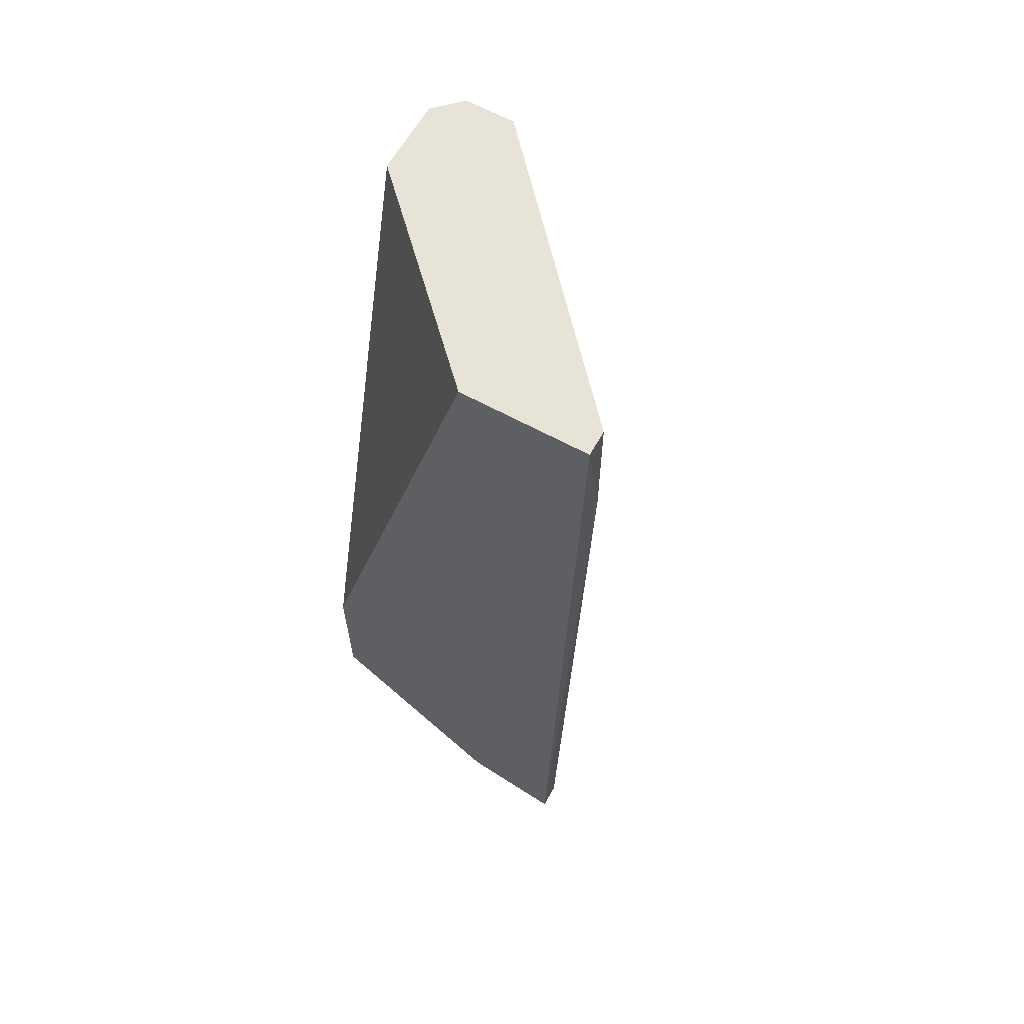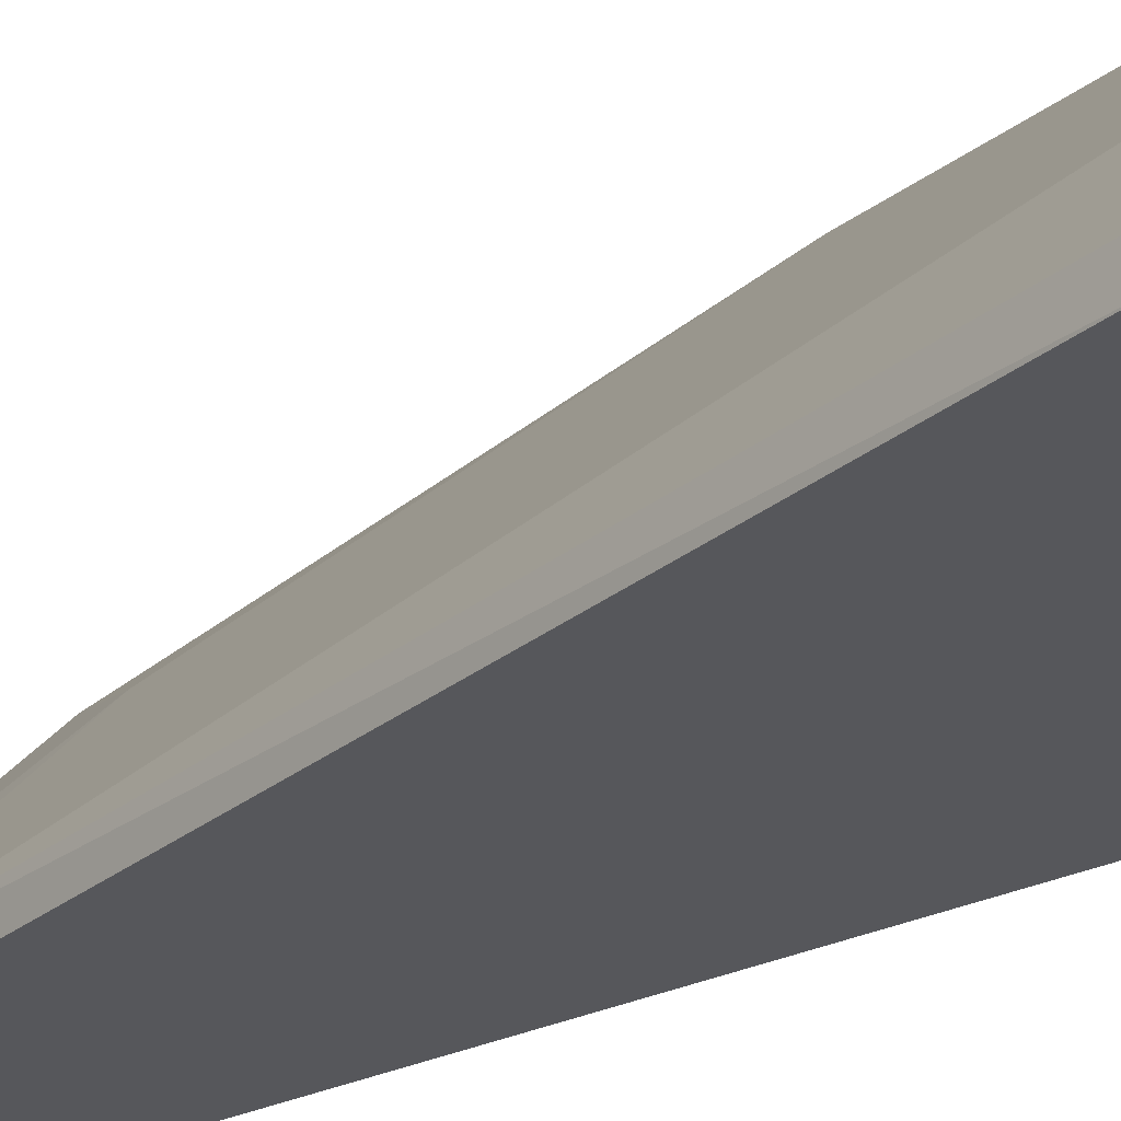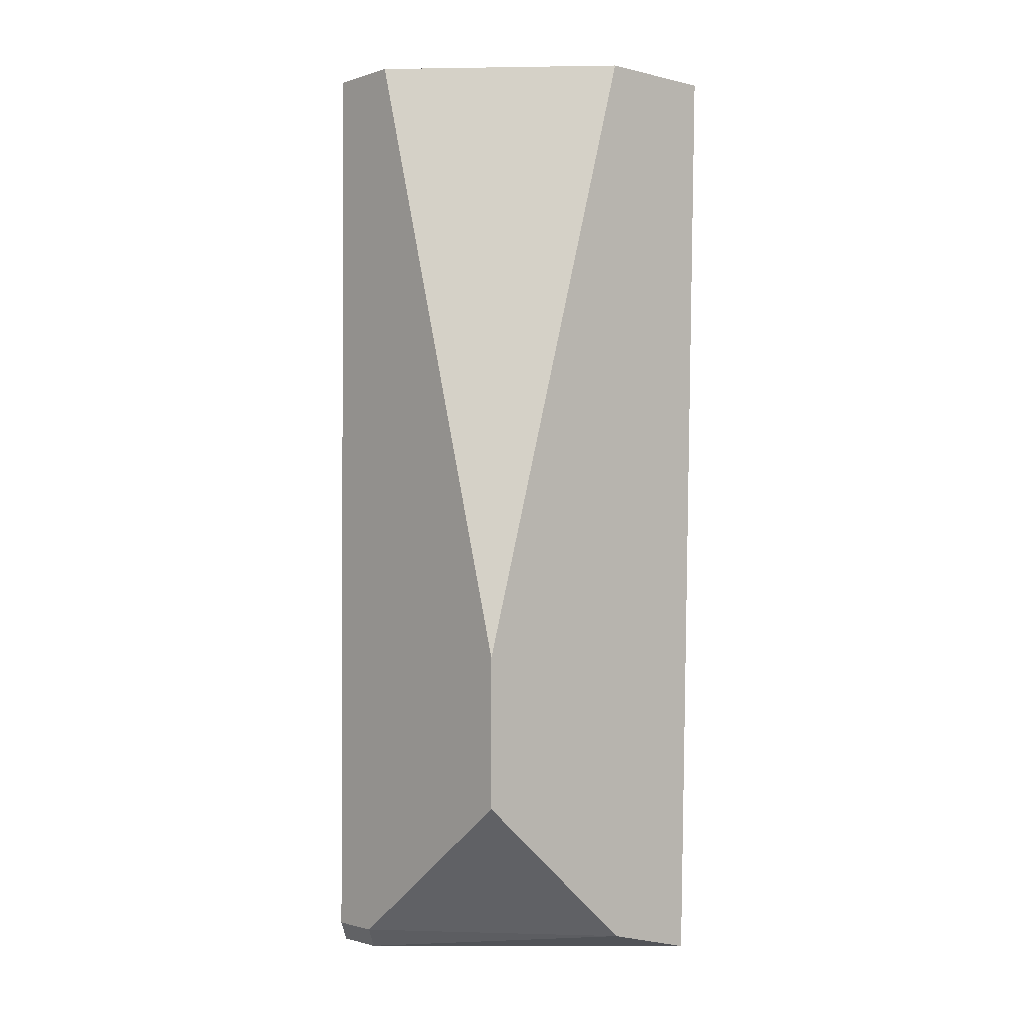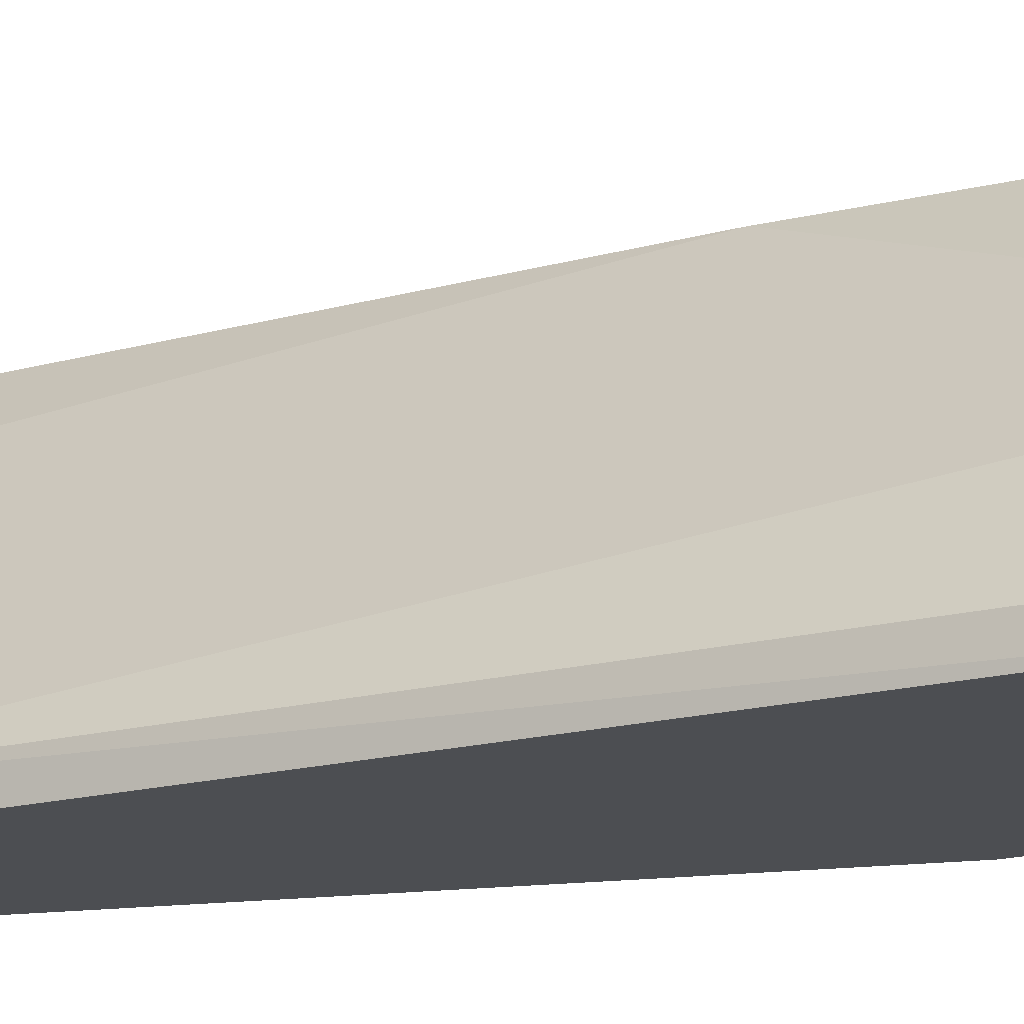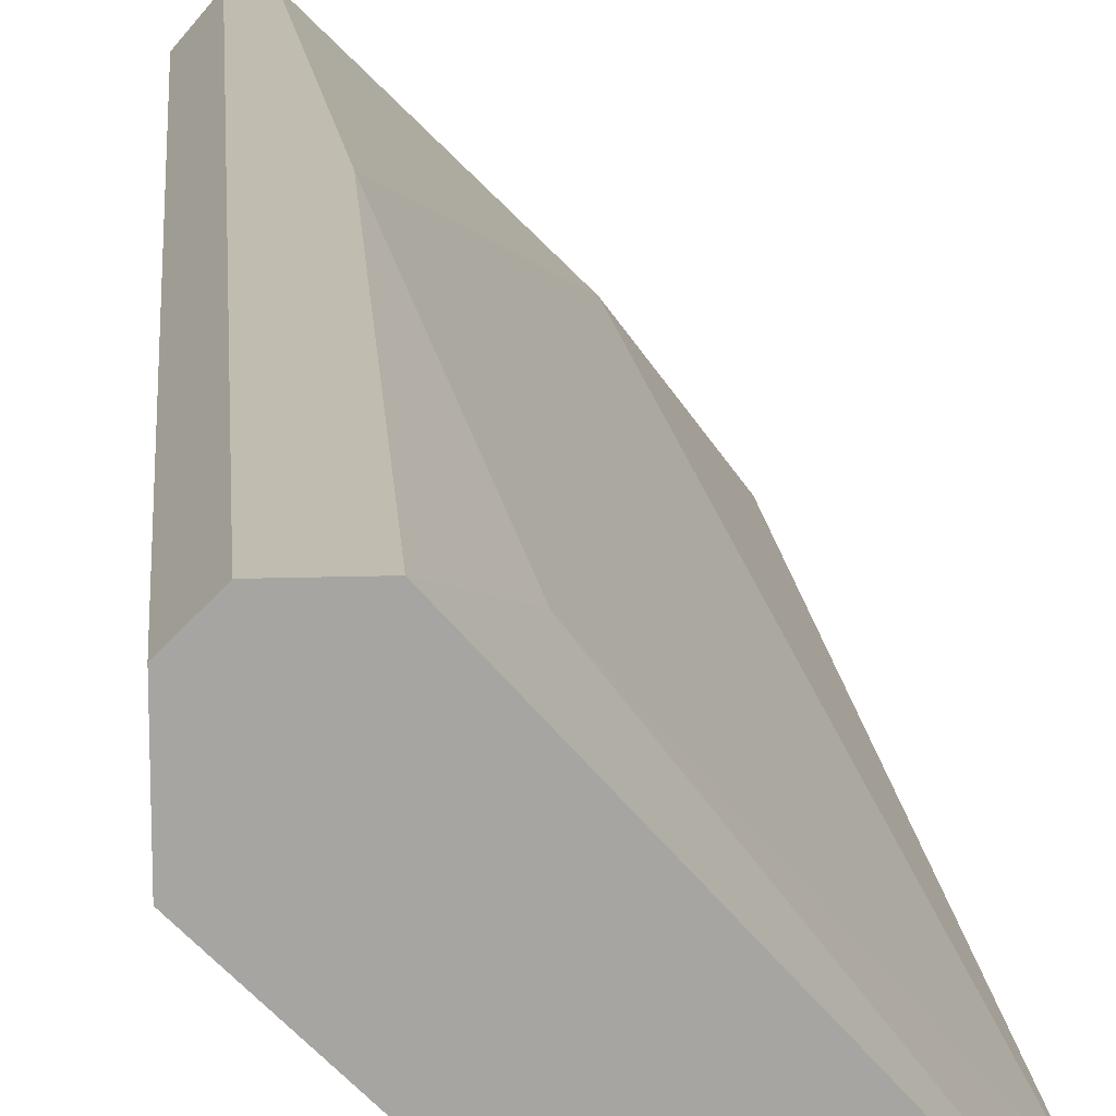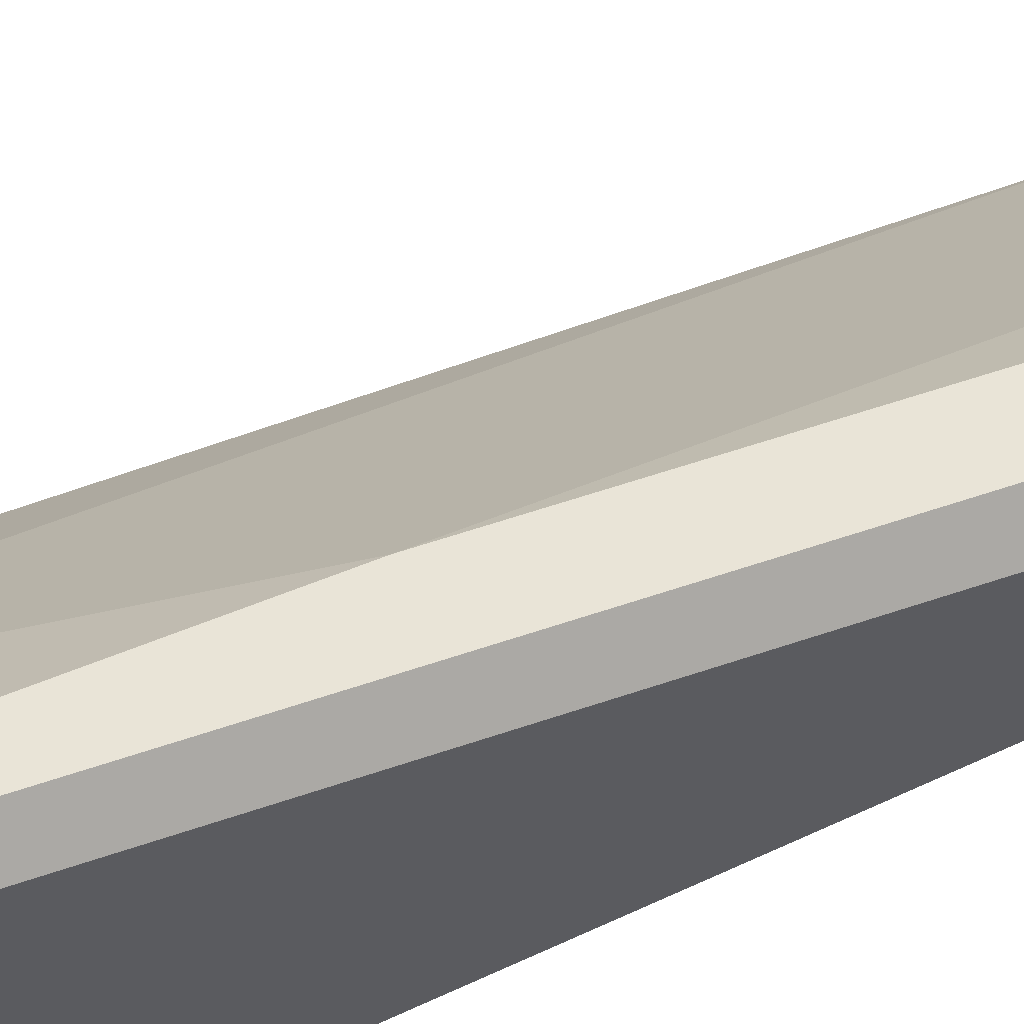
<metadata>
{"format":"obj","ext":"obj","renderer":"f3d","projection":"perspective","resolution":1024,"background":"white","views":[{"elev":62.6,"azim":29.1,"up":"+Z"},{"elev":-27.2,"azim":143.0,"up":"+Y"},{"elev":-1.3,"azim":-41.7,"up":"+Z"},{"elev":-16.6,"azim":120.5,"up":"+Y"},{"elev":16.6,"azim":-3.7,"up":"+Y"},{"elev":60.8,"azim":-109.1,"up":"+Y"}]}
</metadata>
<code>
v -0.01014 -0.002901 3.1e-05
v -0.008183 -0.006165 3.1e-05
v -0.008183 -0.005512 3.1e-05
v -0.00753 -0.006165 0.02484
v -0.00753 -0.005512 0.02484
v -0.00753 -0.005512 0.02157
v -0.01079 -0.006165 0.000684
v -0.01079 -0.006165 0.02484
v -0.01341 0.001015 0.01048
v -0.01341 0.001015 0.02484
v -0.0121 -0.000291 0.02157
v -0.01536 -0.000944 0.000684
v -0.01536 0.000362 0.000684
v -0.01536 0.000362 0.02484
v -0.01536 -0.001596 0.02484
v -0.01536 -0.006165 0.004604
v -0.01536 -0.006165 0.008521
v -0.01471 -0.000291 3.1e-05
v -0.01471 0.001015 3.1e-05
v -0.01471 0.001015 0.02484
v -0.01406 0.001015 3.1e-05
f 13 20 19
f 4 5 15
f 4 16 2
f 15 5 10
f 2 18 21
f 4 15 8
f 16 4 8
f 2 21 1
f 16 15 13
f 15 10 20
f 10 21 20
f 15 16 17
f 8 15 17
f 16 8 17
f 21 10 9
f 1 21 9
f 2 16 7
f 18 2 7
f 2 1 3
f 13 15 14
f 20 13 14
f 15 20 14
f 10 5 11
f 9 10 11
f 9 11 6
f 5 4 6
f 4 2 6
f 1 9 6
f 2 3 6
f 3 1 6
f 11 5 6
f 13 18 12
f 16 13 12
f 18 7 12
f 7 16 12
f 21 18 19
f 18 13 19
f 20 21 19

</code>
